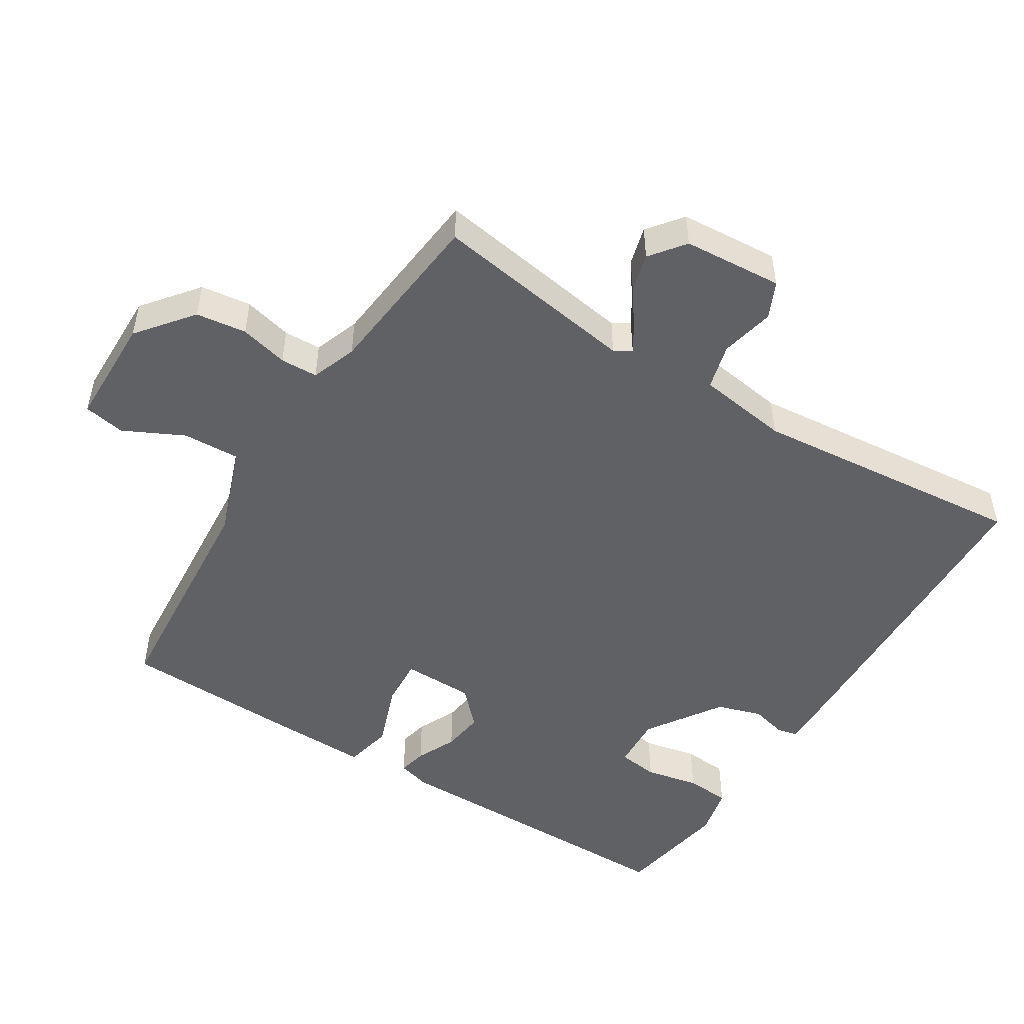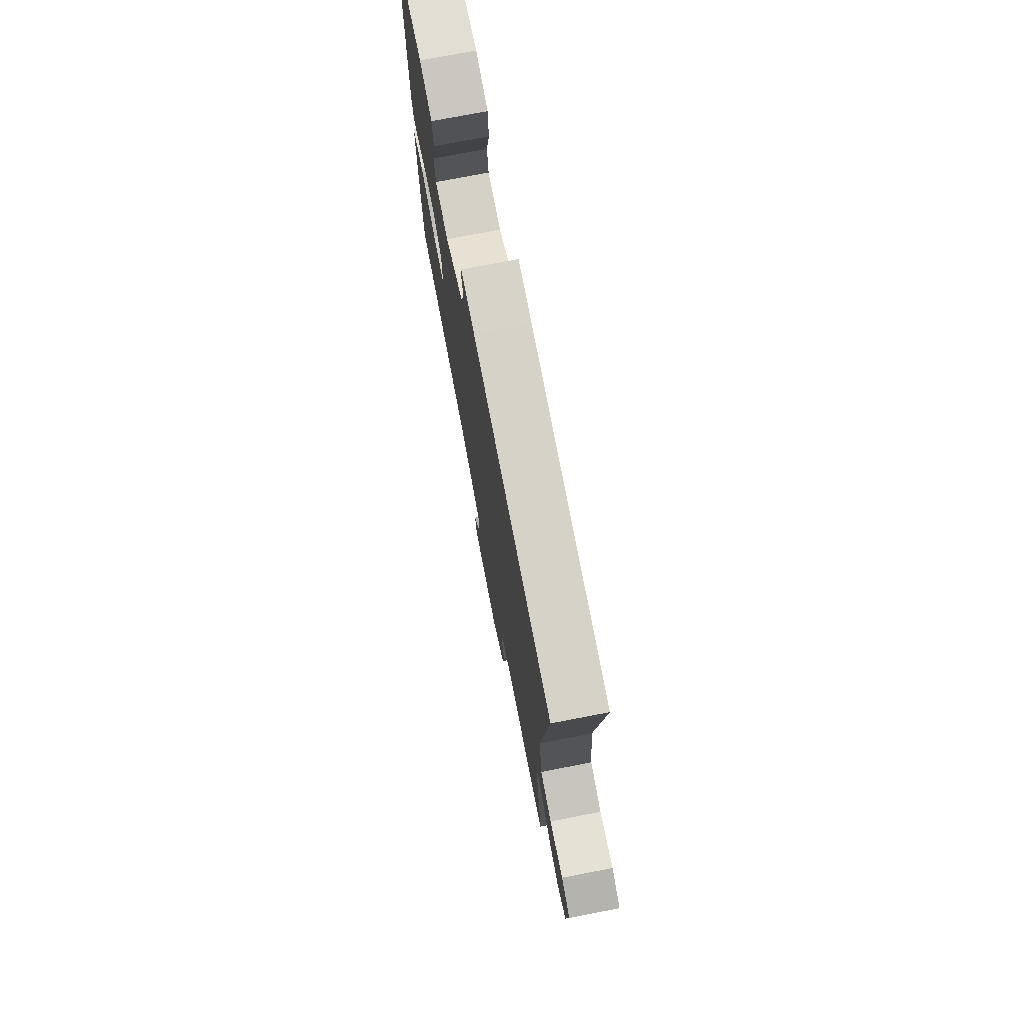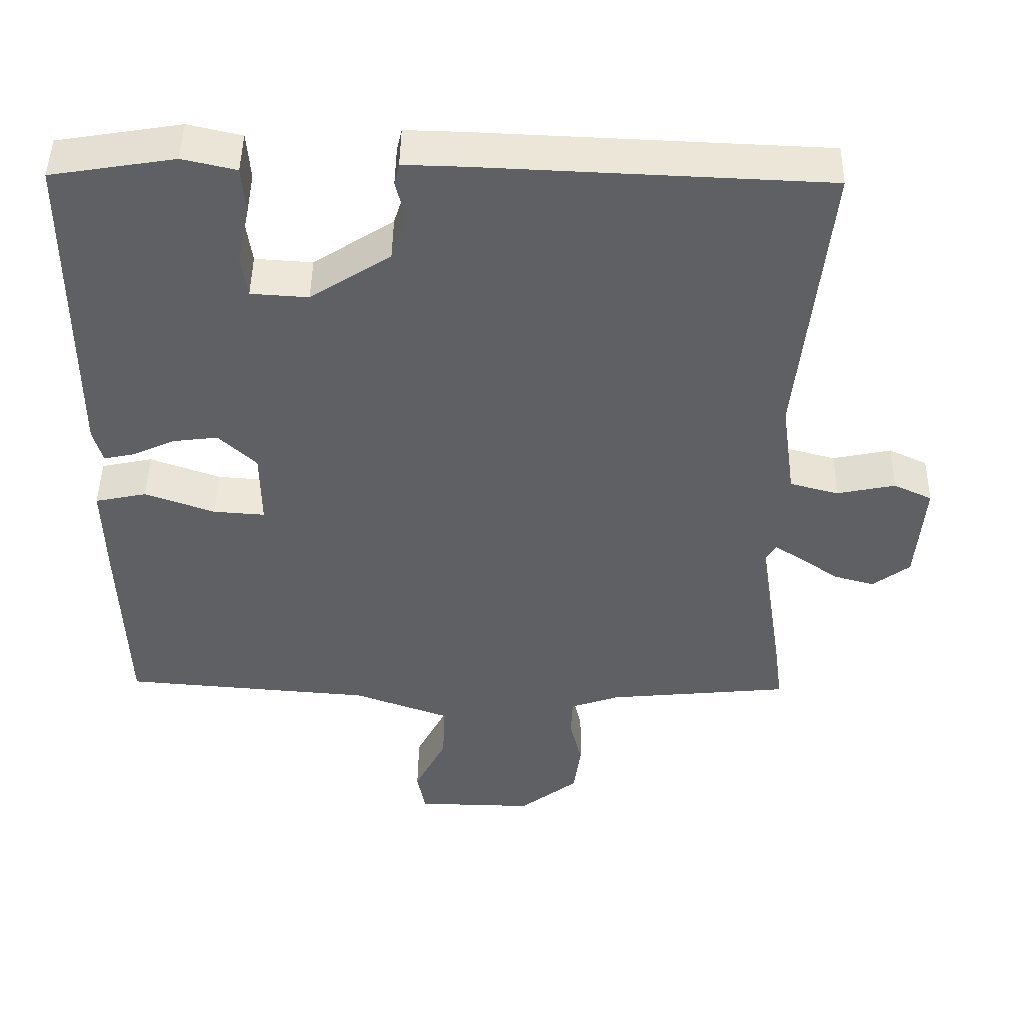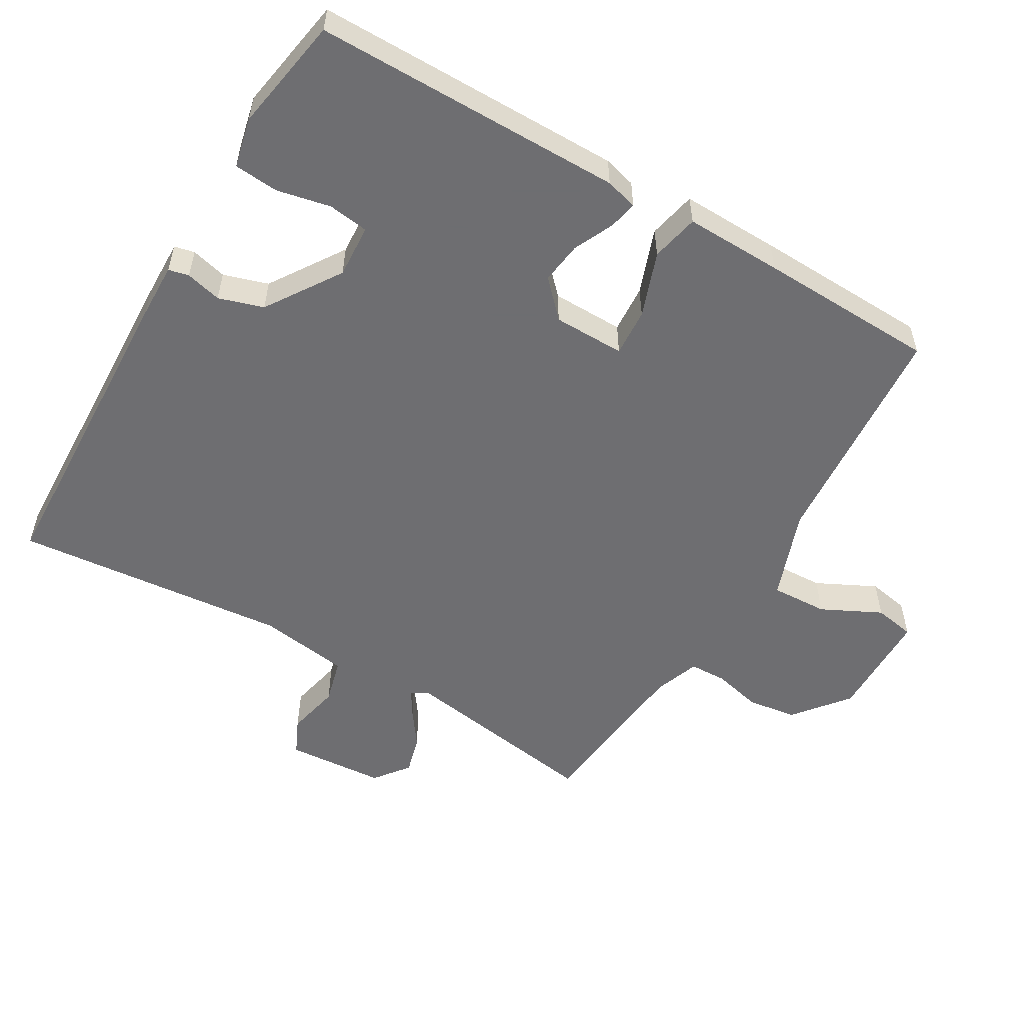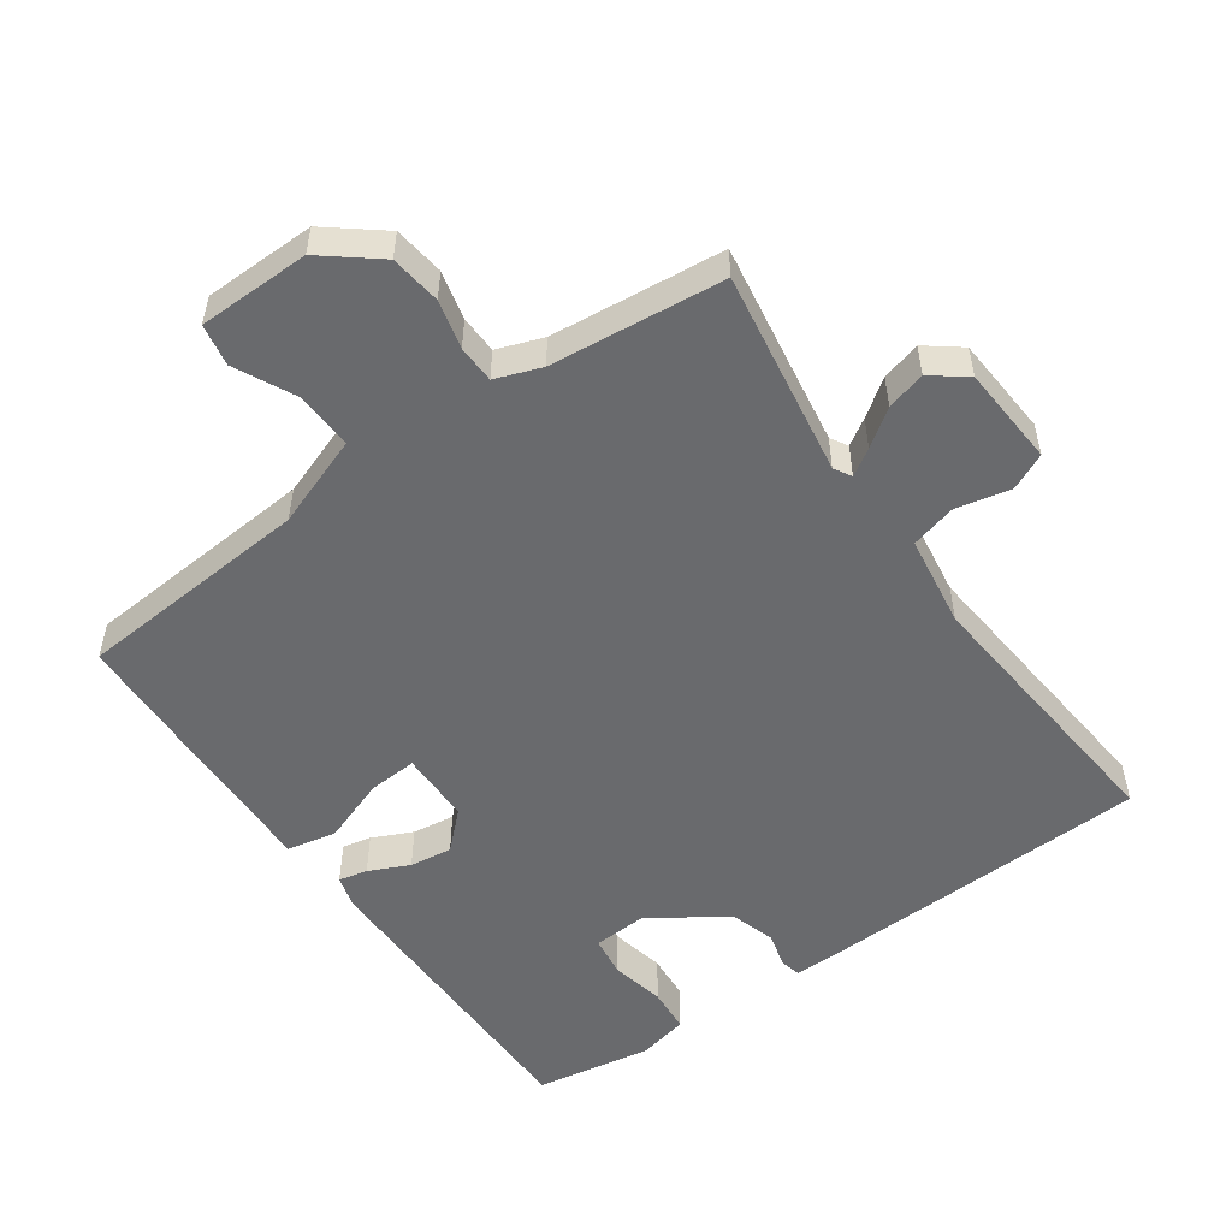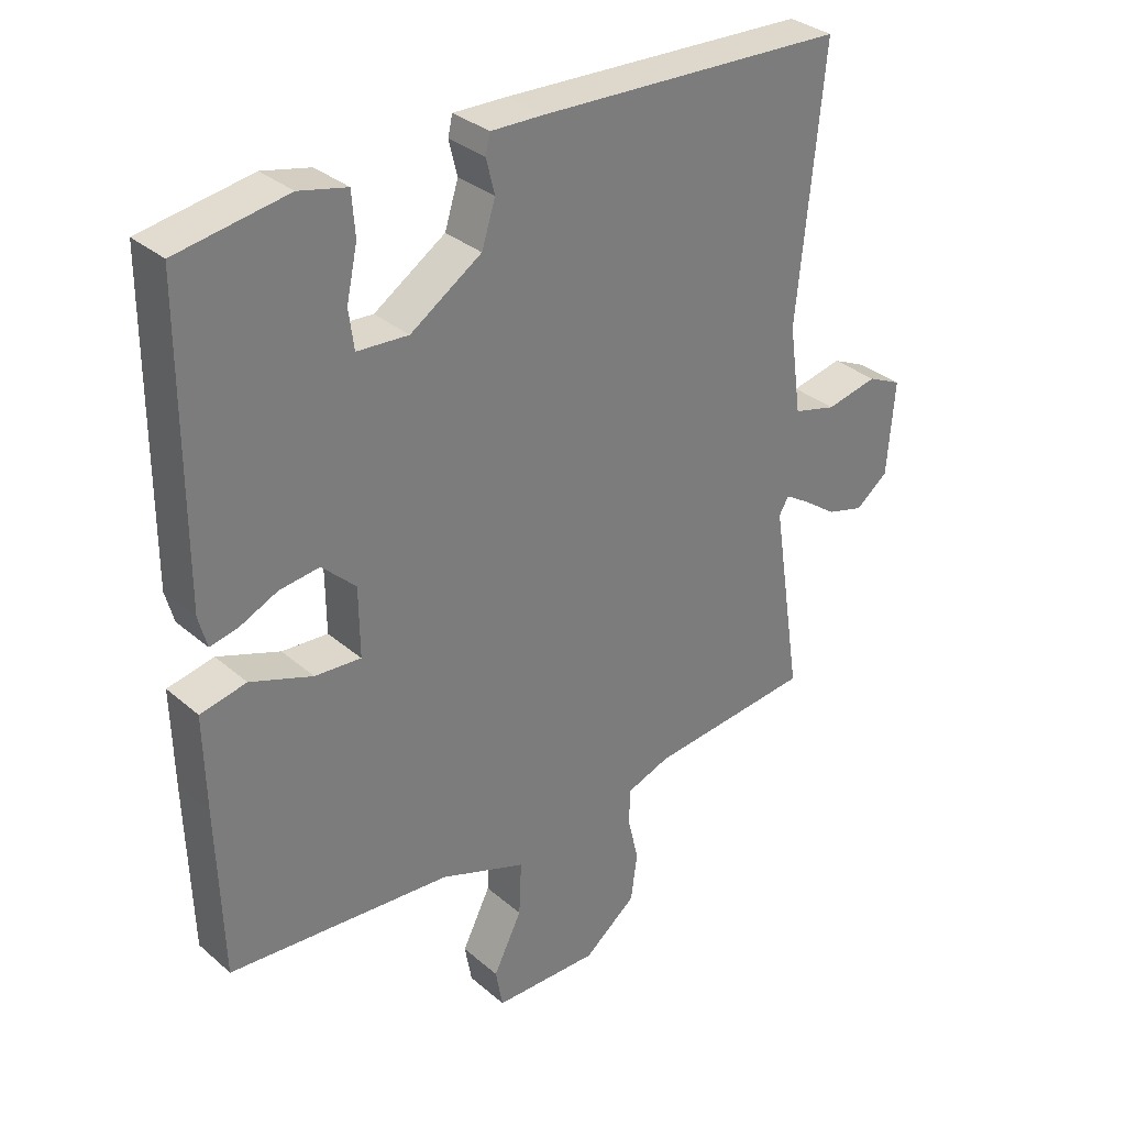
<metadata>
{"format":"obj","ext":"obj","renderer":"f3d","projection":"perspective","resolution":1024,"background":"white","views":[{"elev":-49.5,"azim":-122.2,"up":"+Y"},{"elev":75.7,"azim":-100.9,"up":"+Z"},{"elev":46.7,"azim":-179.1,"up":"+Z"},{"elev":-54.4,"azim":59.4,"up":"+Y"},{"elev":-53.0,"azim":-145.1,"up":"+Y"},{"elev":32.6,"azim":139.6,"up":"+Z"}]}
</metadata>
<code>
v 0.5 0.07 0.5
v 0.502 0.07 0.043
v 0.489 0.07 -0.005
v 0.447 0.07 0.004
v 0.388 0.07 0.031
v 0.326 0.07 0.039
v 0.274 0.07 -0.011
v 0.273 0.07 -0.117
v 0.344 0.07 -0.112
v 0.44 0.07 -0.077
v 0.511 0.07 -0.092
v 0.508 0.07 -0.237
v 0.5 0.07 -0.5
v 0.155 0.07 -0.528
v 0.022 0.07 -0.577
v 0.026 0.07 -0.661
v 0.07 0.07 -0.749
v 0.059 0.07 -0.81
v -0.104 0.07 -0.813
v -0.185 0.07 -0.749
v -0.195 0.07 -0.675
v -0.178 0.07 -0.604
v -0.18 0.07 -0.549
v -0.247 0.07 -0.525
v -0.5 0.07 -0.5
v -0.454 0.07 -0.199
v -0.469 0.07 -0.174
v -0.507 0.07 -0.198
v -0.56 0.07 -0.236
v -0.617 0.07 -0.252
v -0.668 0.07 -0.213
v -0.679 0.07 -0.067
v -0.626 0.07 -0.042
v -0.546 0.07 -0.059
v -0.479 0.07 -0.041
v -0.46 0.07 0.094
v -0.5 0.07 0.5
v -0.026 0.07 0.52
v 0.056 0.07 0.522
v 0.063 0.07 0.492
v 0.05 0.07 0.439
v 0.071 0.07 0.373
v 0.181 0.07 0.301
v 0.26 0.07 0.306
v 0.268 0.07 0.366
v 0.251 0.07 0.445
v 0.256 0.07 0.511
v 0.33 0.07 0.528
v 0.5 0 0.5
v 0.502 0 0.043
v 0.489 0 -0.005
v 0.447 0 0.004
v 0.388 0 0.031
v 0.326 0 0.039
v 0.274 0 -0.011
v 0.273 0 -0.117
v 0.344 0 -0.112
v 0.44 0 -0.077
v 0.511 0 -0.092
v 0.508 0 -0.237
v 0.5 0 -0.5
v 0.155 0 -0.528
v 0.022 0 -0.577
v 0.026 0 -0.661
v 0.07 0 -0.749
v 0.059 0 -0.81
v -0.104 0 -0.813
v -0.185 0 -0.749
v -0.195 0 -0.675
v -0.178 0 -0.604
v -0.18 0 -0.549
v -0.247 0 -0.525
v -0.5 0 -0.5
v -0.454 0 -0.199
v -0.469 0 -0.174
v -0.507 0 -0.198
v -0.56 0 -0.236
v -0.617 0 -0.252
v -0.668 0 -0.213
v -0.679 0 -0.067
v -0.626 0 -0.042
v -0.546 0 -0.059
v -0.479 0 -0.041
v -0.46 0 0.094
v -0.5 0 0.5
v -0.026 0 0.52
v 0.056 0 0.522
v 0.063 0 0.492
v 0.05 0 0.439
v 0.071 0 0.373
v 0.181 0 0.301
v 0.26 0 0.306
v 0.268 0 0.366
v 0.251 0 0.445
v 0.256 0 0.511
v 0.33 0 0.528
f 3 4 5
f 2 3 5
f 1 2 5
f 48 1 5
f 47 48 5
f 46 47 5
f 45 46 5
f 44 45 5 6
f 43 44 6 7
f 42 43 7 8
f 39 40 41
f 38 39 41
f 37 38 41
f 36 37 41
f 35 36 41 42
f 32 33 34
f 31 32 34
f 30 31 34
f 29 30 34
f 28 29 34
f 27 28 34 35
f 35 42 8
f 27 35 8
f 26 27 8
f 20 21 22
f 19 20 22
f 18 19 22
f 17 18 22
f 16 17 22
f 15 16 22 23
f 14 15 23 24
f 14 24 25
f 13 14 25
f 12 13 25
f 11 12 25
f 10 11 25
f 9 10 25
f 8 9 25 26
f 53 52 51
f 53 51 50
f 53 50 49
f 53 49 96
f 53 96 95
f 53 95 94
f 53 94 93
f 54 53 93 92
f 55 54 92 91
f 56 55 91 90
f 89 88 87
f 89 87 86
f 89 86 85
f 89 85 84
f 90 89 84 83
f 82 81 80
f 82 80 79
f 82 79 78
f 82 78 77
f 82 77 76
f 83 82 76 75
f 56 90 83
f 56 83 75
f 56 75 74
f 70 69 68
f 70 68 67
f 70 67 66
f 70 66 65
f 70 65 64
f 71 70 64 63
f 72 71 63 62
f 73 72 62
f 73 62 61
f 73 61 60
f 73 60 59
f 73 59 58
f 73 58 57
f 74 73 57 56
f 1 49 50 2
f 2 50 51 3
f 3 51 52 4
f 4 52 53 5
f 5 53 54 6
f 6 54 55 7
f 7 55 56 8
f 8 56 57 9
f 9 57 58 10
f 10 58 59 11
f 11 59 60 12
f 12 60 61 13
f 13 61 62 14
f 14 62 63 15
f 15 63 64 16
f 16 64 65 17
f 17 65 66 18
f 18 66 67 19
f 19 67 68 20
f 20 68 69 21
f 21 69 70 22
f 22 70 71 23
f 23 71 72 24
f 24 72 73 25
f 25 73 74 26
f 26 74 75 27
f 27 75 76 28
f 28 76 77 29
f 29 77 78 30
f 30 78 79 31
f 31 79 80 32
f 32 80 81 33
f 33 81 82 34
f 34 82 83 35
f 35 83 84 36
f 36 84 85 37
f 37 85 86 38
f 38 86 87 39
f 39 87 88 40
f 40 88 89 41
f 41 89 90 42
f 42 90 91 43
f 43 91 92 44
f 44 92 93 45
f 45 93 94 46
f 46 94 95 47
f 47 95 96 48
f 48 96 49 1

</code>
